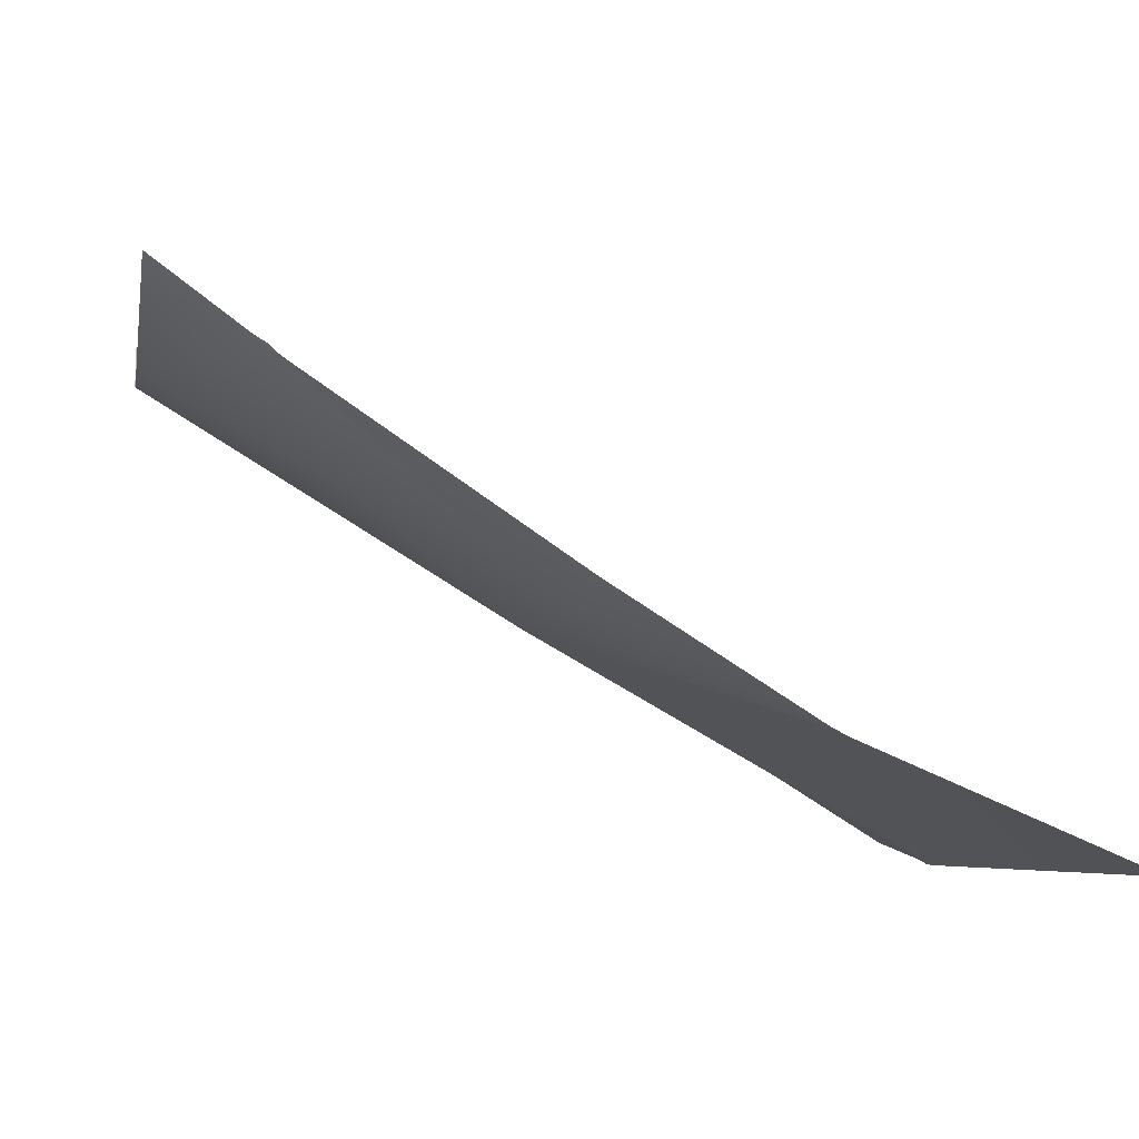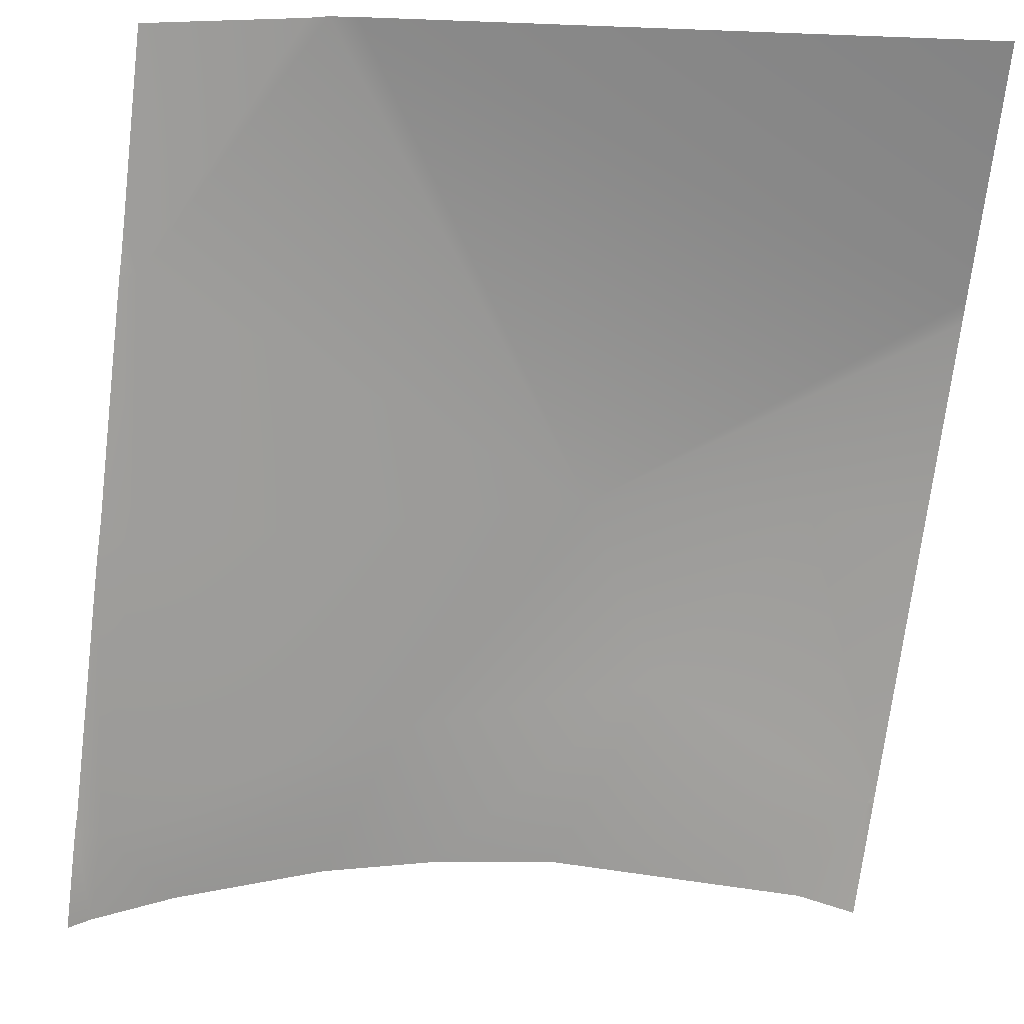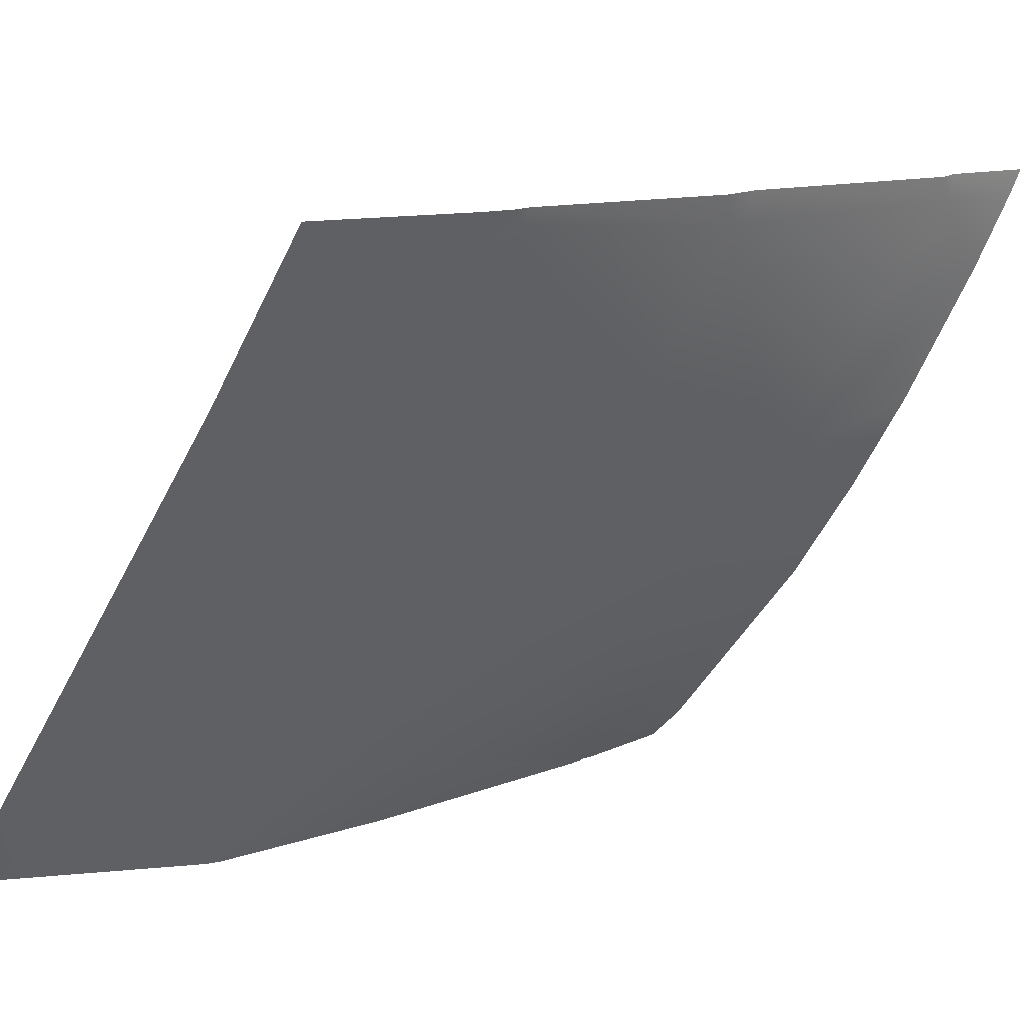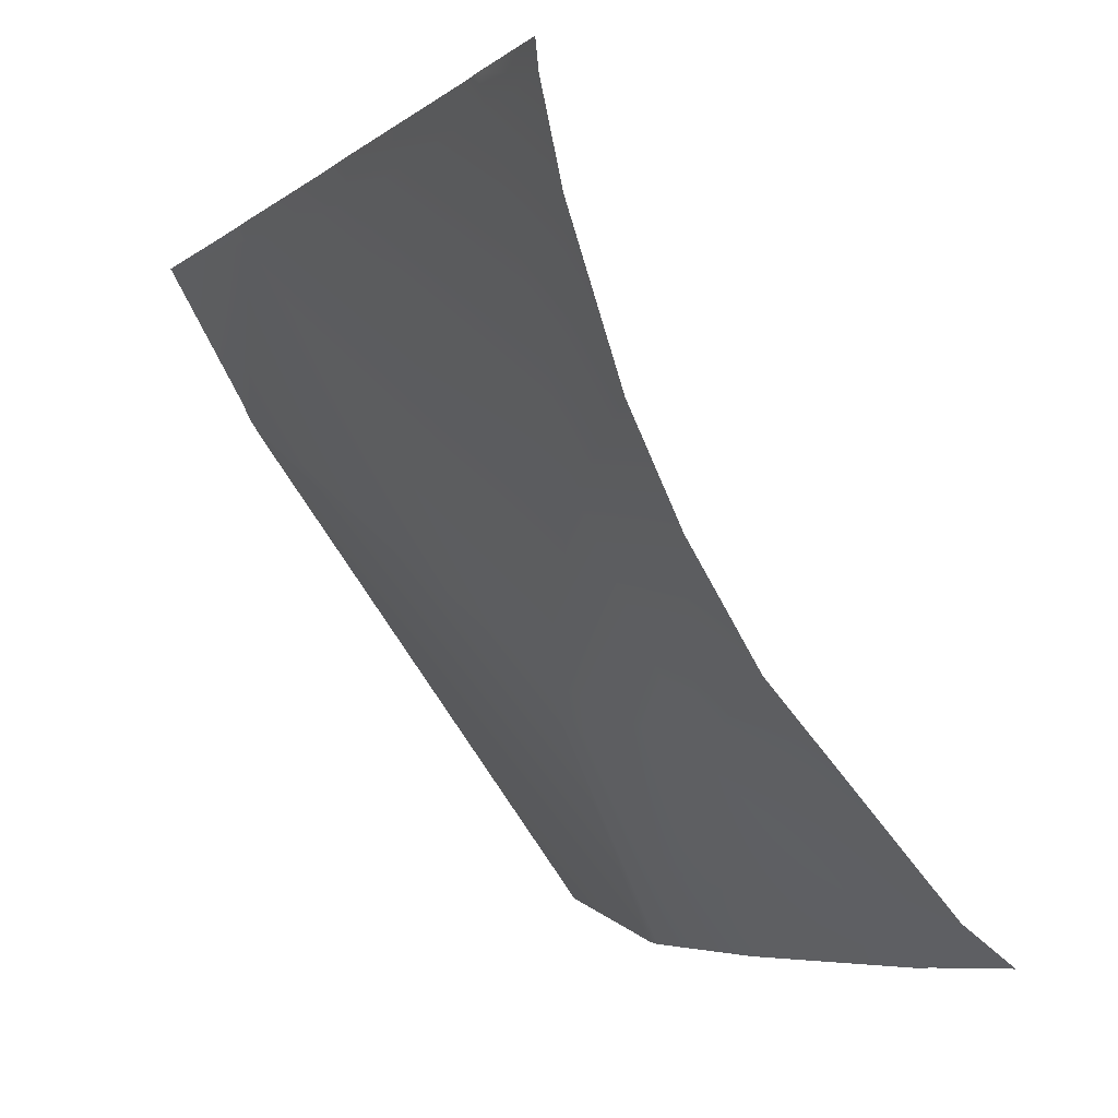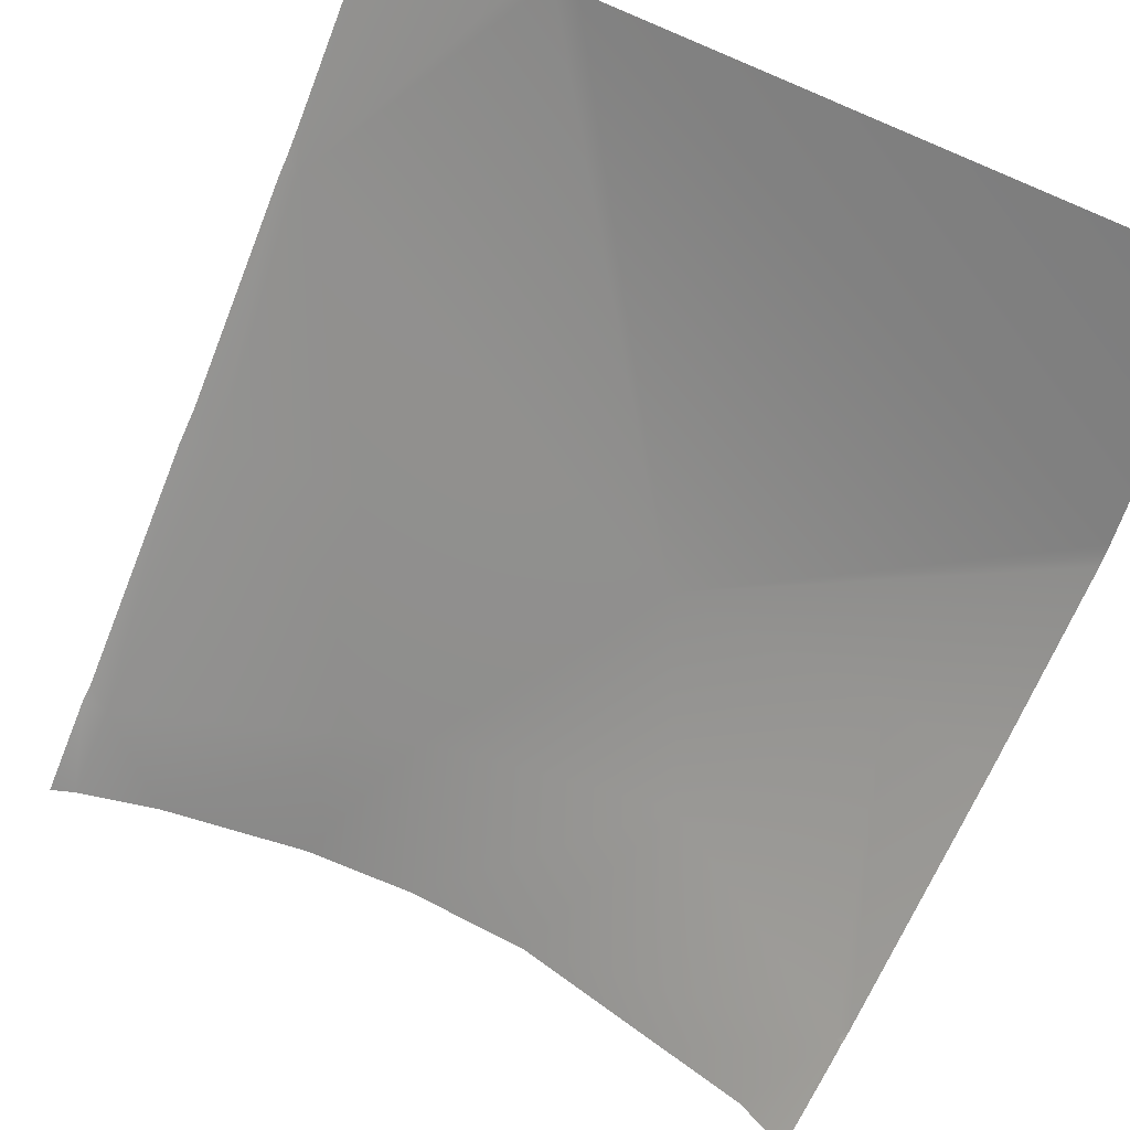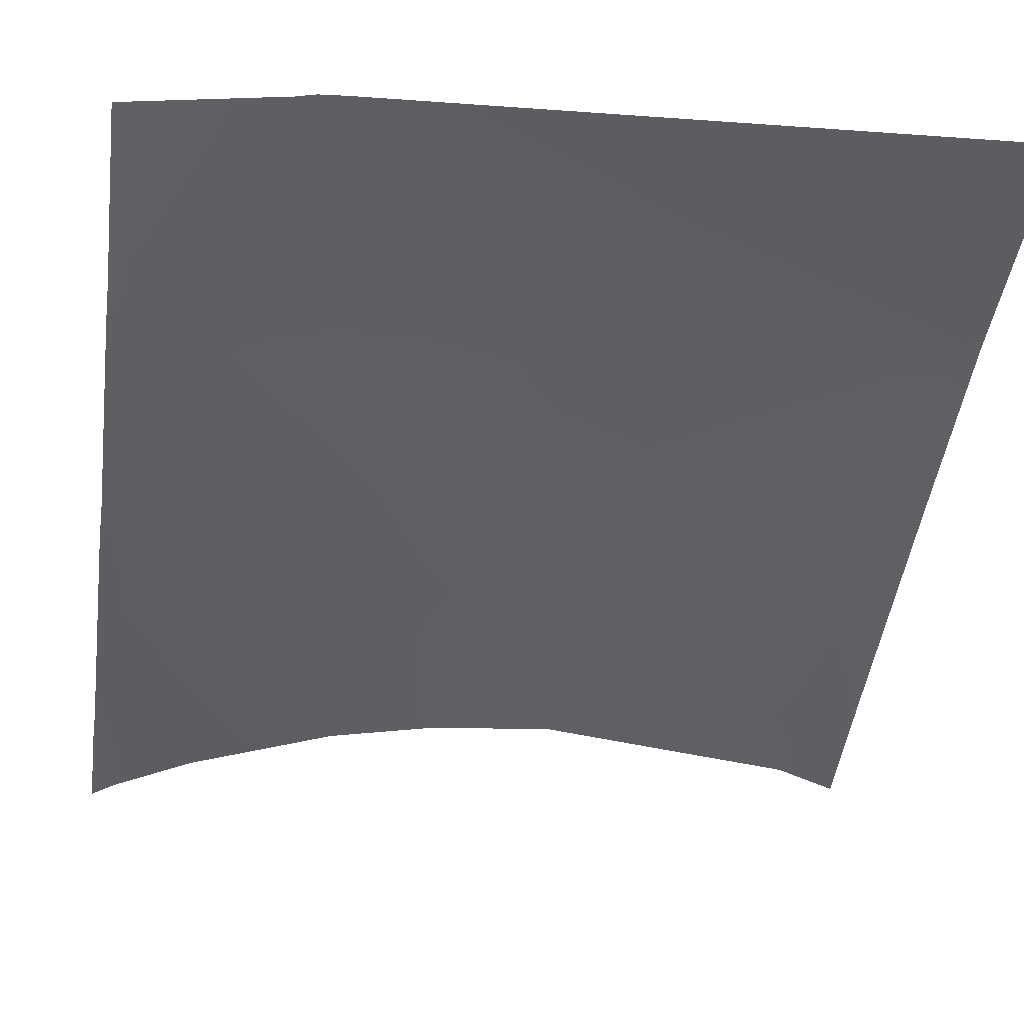
<metadata>
{"format":"obj","ext":"obj","renderer":"f3d","projection":"perspective","resolution":1024,"background":"white","views":[{"elev":-15.4,"azim":80.5,"up":"+Z"},{"elev":50.2,"azim":13.3,"up":"+Y"},{"elev":-42.5,"azim":-117.4,"up":"+Z"},{"elev":-72.0,"azim":-48.1,"up":"+Y"},{"elev":50.8,"azim":43.6,"up":"+Y"},{"elev":76.4,"azim":14.2,"up":"+Y"}]}
</metadata>
<code>
g terrainMesh.032
v -15.09 -8.764 -2.41
v -15 -8.765 -2.378
v -15 -8.712 -2.436
v -15.09 -8.764 -2.41
v -15 -8.917 -2.287
v -15 -8.765 -2.378
v -15 -10 -1.495
v -15 -8.917 -2.287
v -15.09 -8.764 -2.41
v -15.75 -10 -1.584
v -16.88 -10 -1.501
v -19.03 -10 -1.346
v -18.04 -7.657 -2.895
v -20.61 -10 -0.9699
v -21.19 -8.237 -1.819
v -21.97 -10 -0.5029
v -23.78 -10 0.3472
v -19.23 -5.677 -4.017
v -16.46 -5.599 -4.491
v -24.62 -5.601 -1.958
v -24.81 -2.613 -3.734
v -24.71 -8.934 0.2158
v -24.74 -10 0.9117
v -15 -8.598 -2.521
v -15 -8.712 -2.436
v -15 -5.548 -4.55
v -15 -3.319 -5.928
v -15 -3.191 -5.996
v -15 -3.06 -6.056
v -22.54 0 -5.969
v -15 0 -7.299
v -22.87 0 -5.903
v -23.11 0 -5.818
v -25 0 -5.272
v -25 -2.072 -4.008
v -25 -2.446 -3.768
v -25 -2.653 -3.618
v -25 -5.271 -1.982
v -25 -5.689 -1.674
v -25 -8.659 0.2111
v -25 -8.817 0.352
v -25 -10 1.104
g terrainMesh.032_0
f 3 2 1
f 6 5 4
f 9 8 7
f 10 9 7
f 11 9 10
f 9 11 12
f 13 9 12
f 13 12 14
f 15 13 14
f 15 14 16
f 16 17 15
f 13 15 18
f 19 13 18
f 9 13 19
f 15 20 18
f 20 21 18
f 17 22 15
f 22 20 15
f 22 17 23
f 9 19 24
f 9 24 25
f 19 26 24
f 27 26 19
f 19 18 27
f 18 28 27
f 29 28 18
f 18 30 29
f 31 29 30
f 18 32 30
f 32 18 21
f 33 32 21
f 33 21 34
f 21 35 34
f 36 35 21
f 37 36 21
f 37 21 20
f 38 37 20
f 20 39 38
f 20 22 39
f 22 40 39
f 40 22 41
f 22 23 41
f 23 42 41

</code>
